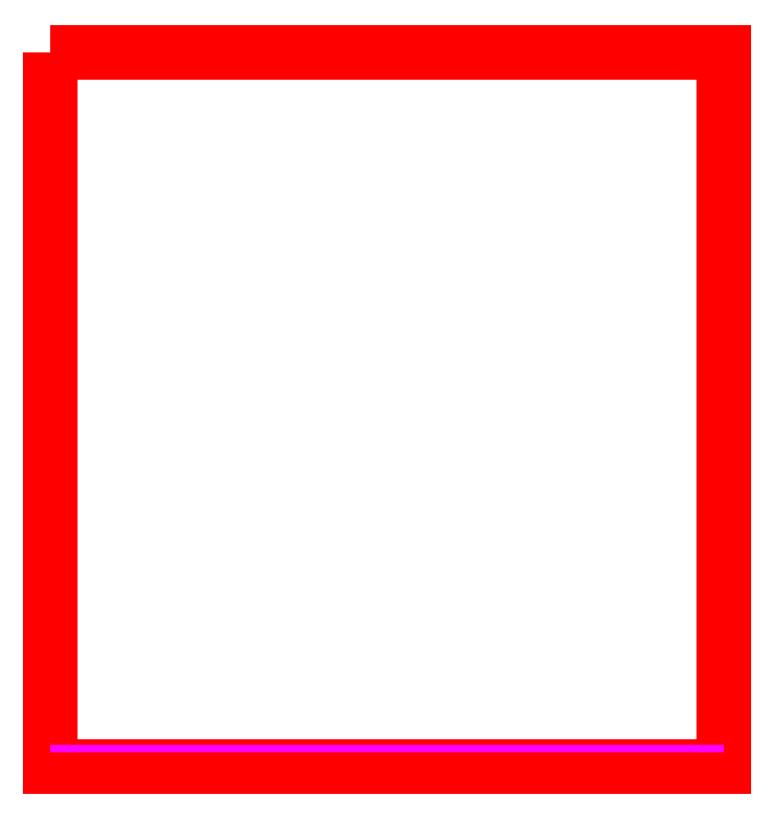
<metadata>
{"format":"dxf","ext":"dxf","renderer":"ezdxf+matplotlib","layout":"modelspace","background":"white","min_lineweight":24,"dpi":150}
</metadata>
<code>
0
SECTION
2
ENTITIES
0
POLYLINE
8
PanelRout
66
1
10
0
20
0
30
0
39
-0.75
70
1
0
VERTEX
8
PanelRout
10
0
20
23.88
30
0
0
VERTEX
8
PanelRout
10
0
20
0
30
0
0
VERTEX
8
PanelRout
10
22.5
20
0
30
0
0
VERTEX
8
PanelRout
10
22.5
20
23.88
30
0
0
SEQEND
8
PanelRout
0
POLYLINE
8
RoutBack
66
1
10
0
20
0
30
0
39
-0.25
40
0.25
41
0.25
70
0
0
VERTEX
8
RoutBack
10
-0.01
20
0.625
30
0
42
0
0
VERTEX
8
RoutBack
10
22.51
20
0.625
30
0
42
0
0
SEQEND
8
RoutBack
0
ENDSEC
0
EOF

</code>
